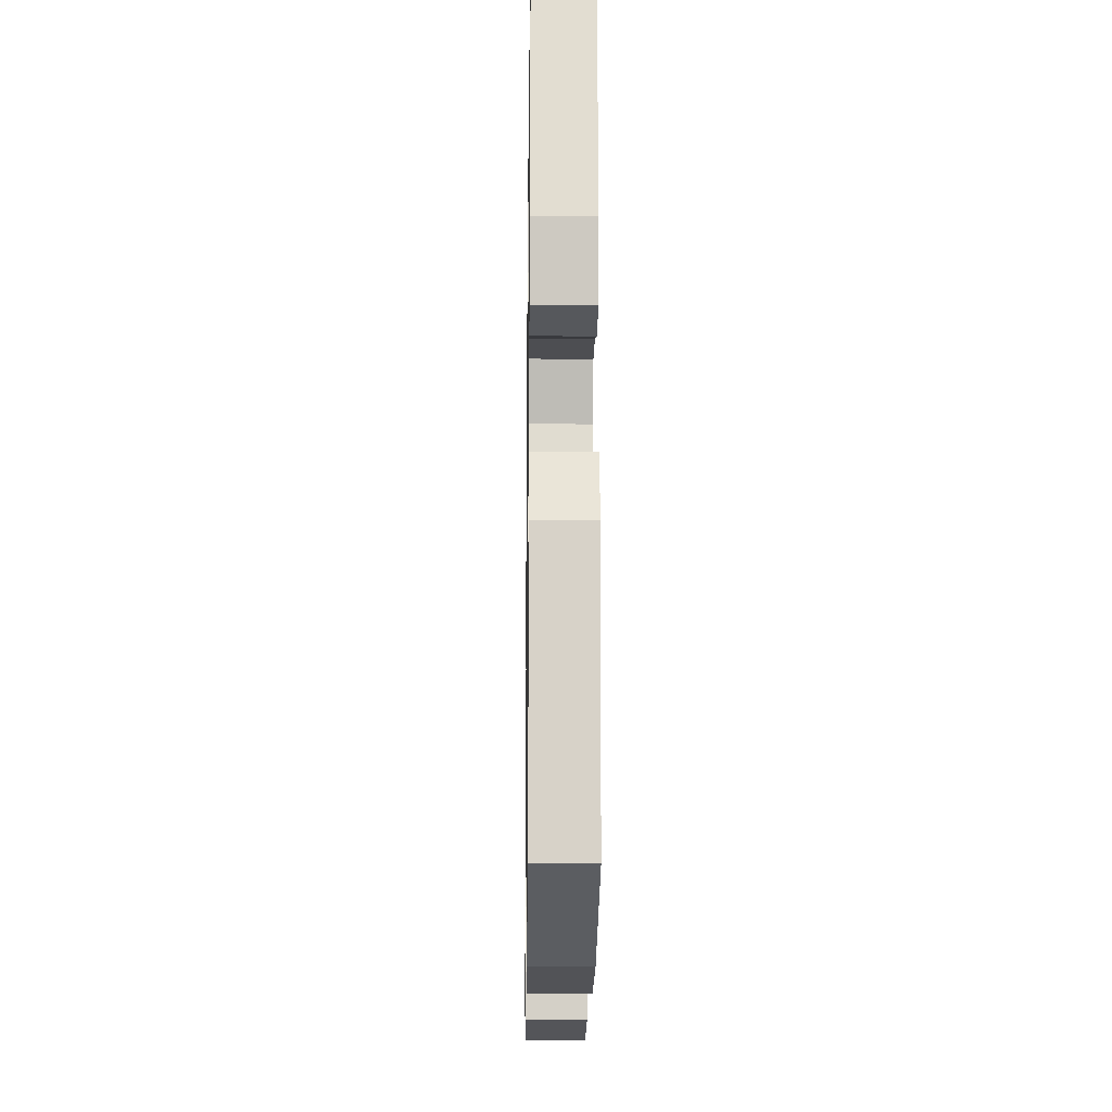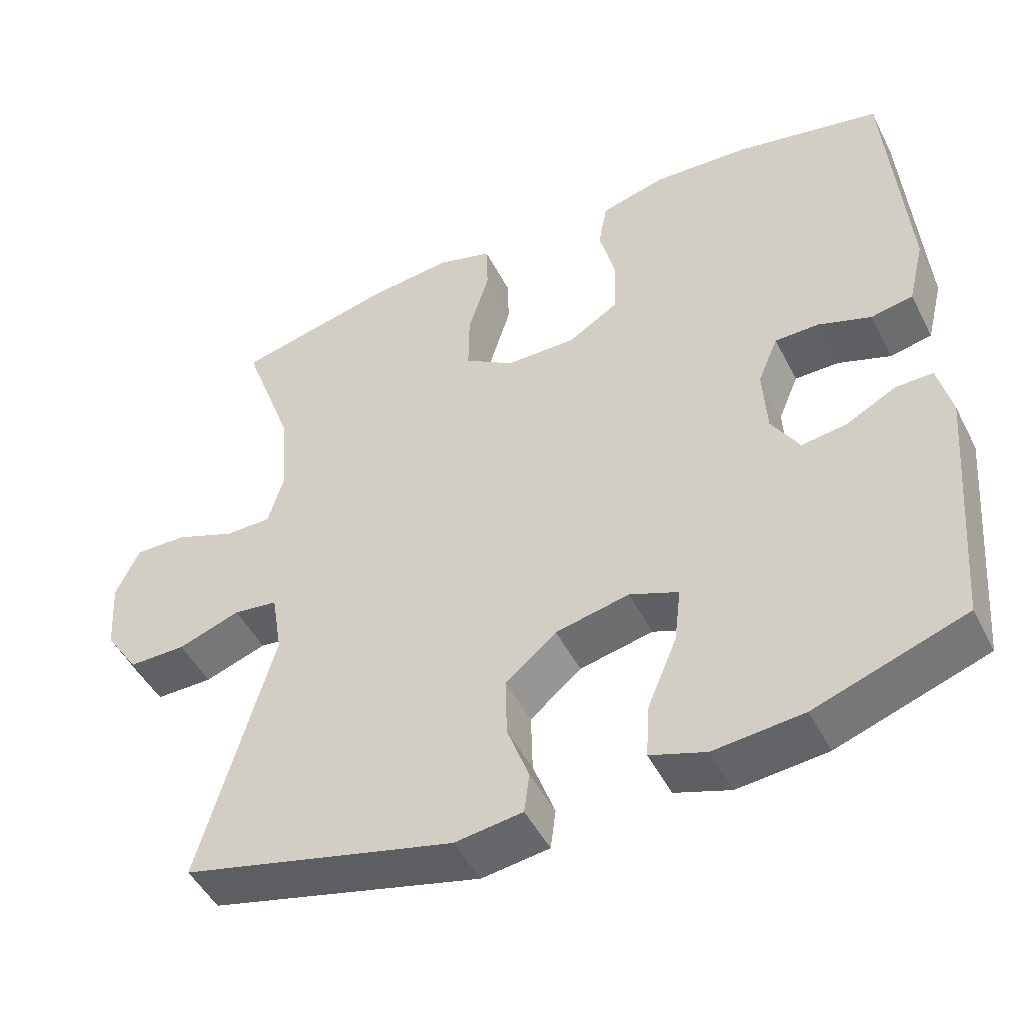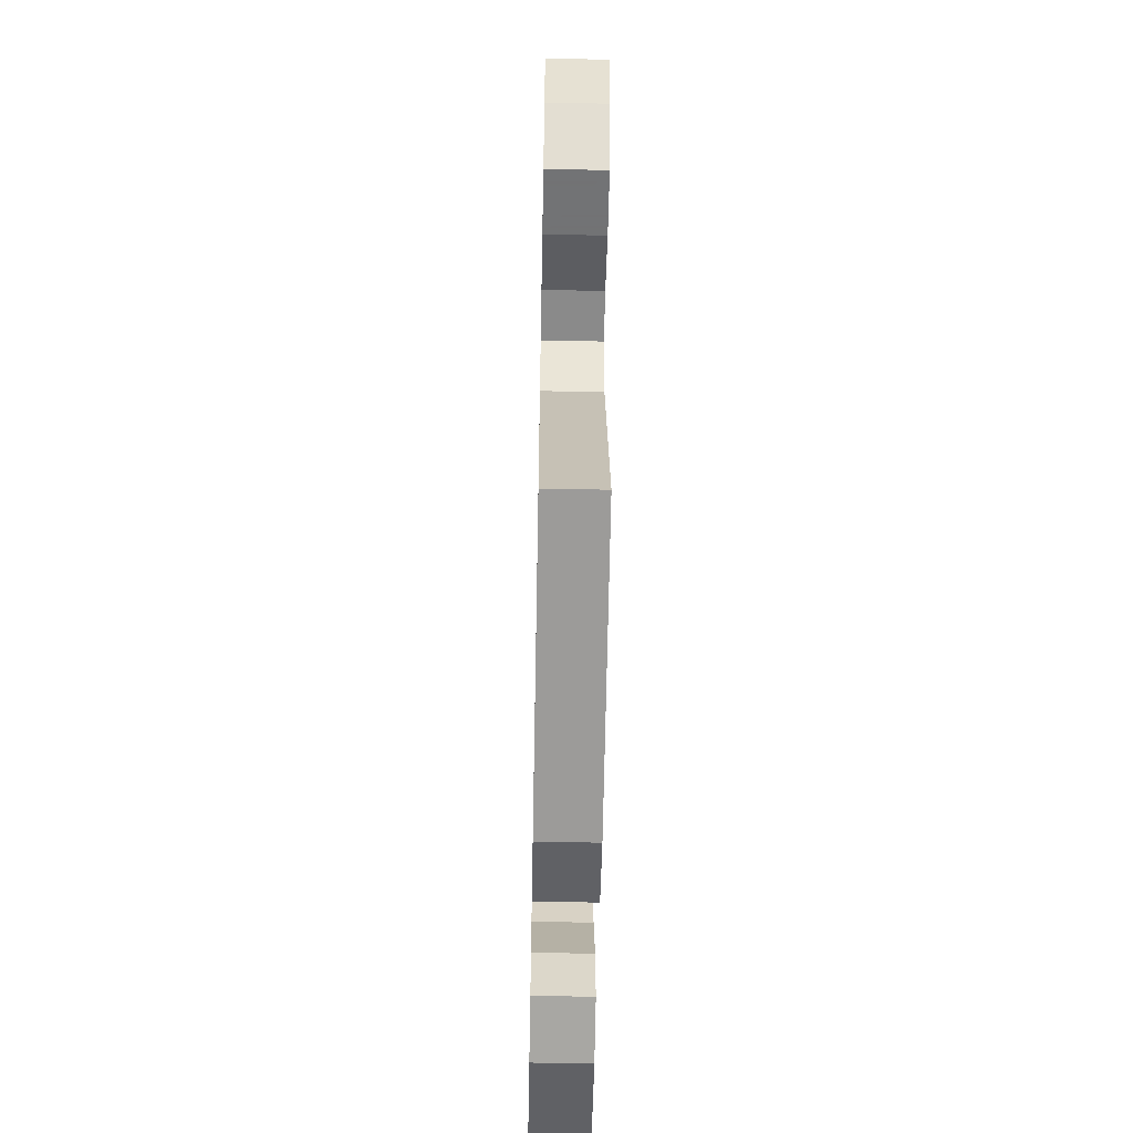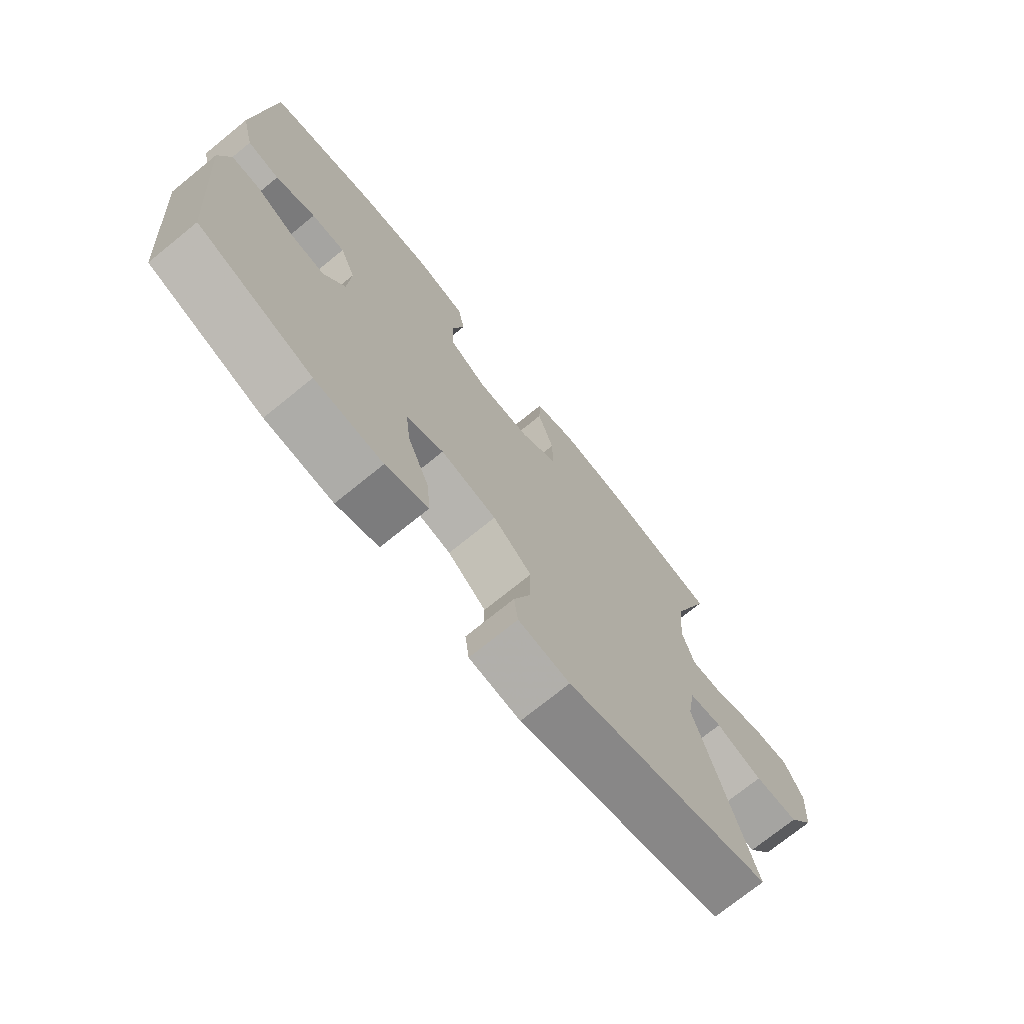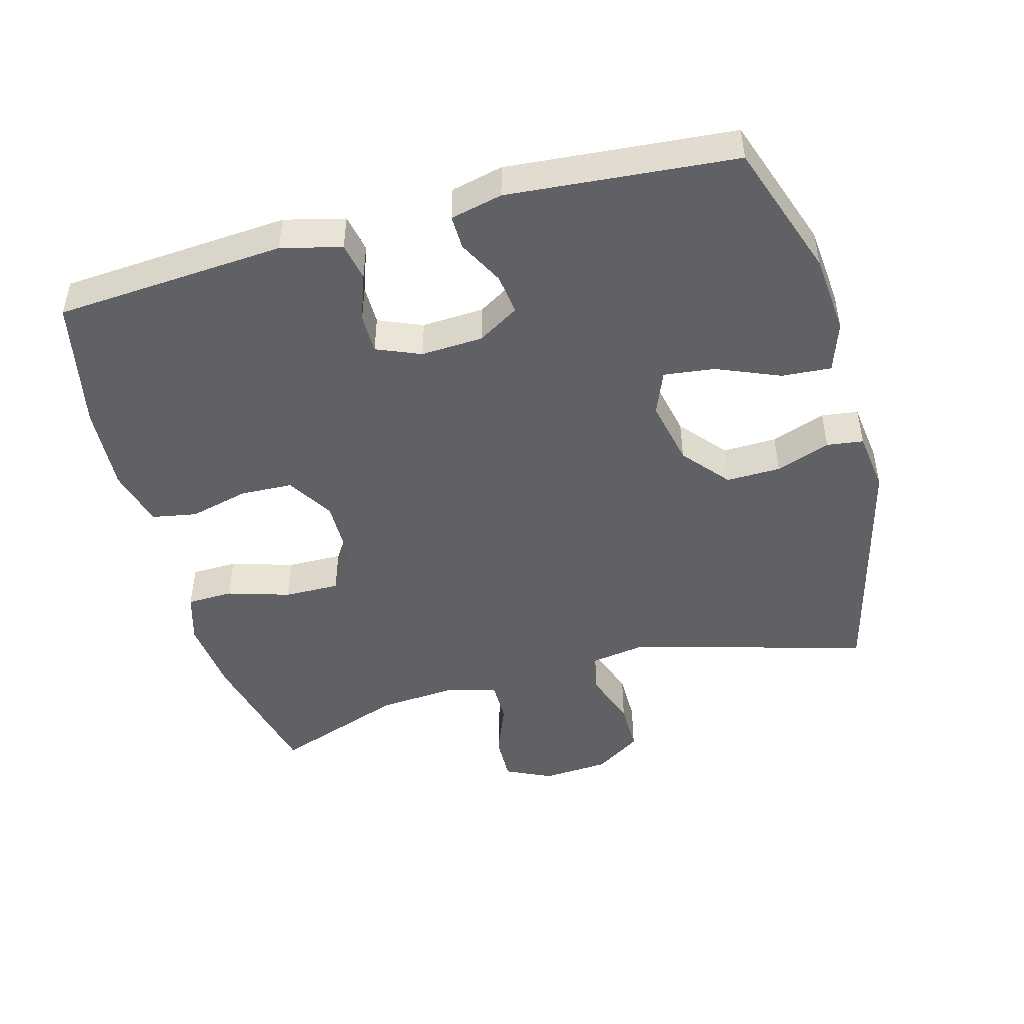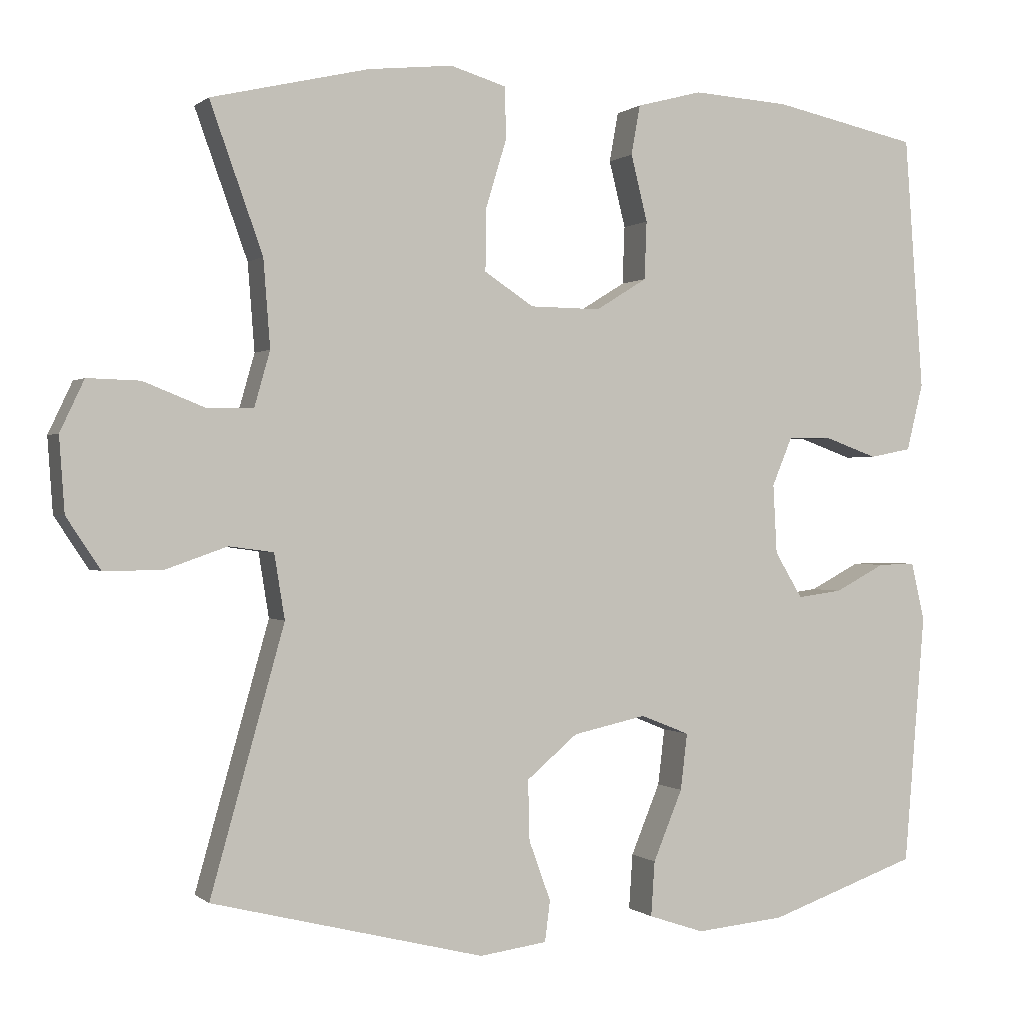
<metadata>
{"format":"obj","ext":"obj","renderer":"f3d","projection":"perspective","resolution":1024,"background":"white","views":[{"elev":-17.1,"azim":89.2,"up":"+Z"},{"elev":-48.4,"azim":26.2,"up":"+Z"},{"elev":-55.7,"azim":-91.1,"up":"+Z"},{"elev":-73.2,"azim":129.1,"up":"+Z"},{"elev":-47.3,"azim":105.2,"up":"+Y"},{"elev":0.2,"azim":-22.2,"up":"+Z"}]}
</metadata>
<code>
v -0.5 0.07 0.5
v -0.291 0.07 0.549
v -0.178 0.07 0.561
v -0.104 0.07 0.539
v -0.102 0.07 0.471
v -0.13 0.07 0.379
v -0.131 0.07 0.297
v -0.065 0.07 0.254
v 0.029 0.07 0.253
v 0.097 0.07 0.295
v 0.1 0.07 0.372
v 0.078 0.07 0.46
v 0.09 0.07 0.526
v 0.177 0.07 0.549
v 0.306 0.07 0.541
v 0.5 0.07 0.5
v 0.525 0.07 0.161
v 0.503 0.07 0.072
v 0.447 0.07 0.061
v 0.377 0.07 0.086
v 0.318 0.07 0.086
v 0.291 0.07 0.021
v 0.296 0.07 -0.071
v 0.333 0.07 -0.132
v 0.393 0.07 -0.124
v 0.46 0.07 -0.089
v 0.51 0.07 -0.088
v 0.528 0.07 -0.165
v 0.5 0.07 -0.5
v 0.3 0.07 -0.569
v 0.181 0.07 -0.58
v 0.107 0.07 -0.555
v 0.112 0.07 -0.482
v 0.151 0.07 -0.388
v 0.16 0.07 -0.313
v 0.095 0.07 -0.287
v -0.003 0.07 -0.308
v -0.071 0.07 -0.365
v -0.069 0.07 -0.445
v -0.04 0.07 -0.525
v -0.047 0.07 -0.579
v -0.137 0.07 -0.591
v -0.5 0.07 -0.5
v -0.402 0.07 -0.151
v -0.416 0.07 -0.065
v -0.475 0.07 -0.057
v -0.558 0.07 -0.086
v -0.635 0.07 -0.086
v -0.68 0.07 -0.018
v -0.687 0.07 0.081
v -0.655 0.07 0.149
v -0.585 0.07 0.147
v -0.504 0.07 0.115
v -0.442 0.07 0.115
v -0.421 0.07 0.189
v -0.43 0.07 0.305
v -0.5 0 0.5
v -0.291 0 0.549
v -0.178 0 0.561
v -0.104 0 0.539
v -0.102 0 0.471
v -0.13 0 0.379
v -0.131 0 0.297
v -0.065 0 0.254
v 0.029 0 0.253
v 0.097 0 0.295
v 0.1 0 0.372
v 0.078 0 0.46
v 0.09 0 0.526
v 0.177 0 0.549
v 0.306 0 0.541
v 0.5 0 0.5
v 0.525 0 0.161
v 0.503 0 0.072
v 0.447 0 0.061
v 0.377 0 0.086
v 0.318 0 0.086
v 0.291 0 0.021
v 0.296 0 -0.071
v 0.333 0 -0.132
v 0.393 0 -0.124
v 0.46 0 -0.089
v 0.51 0 -0.088
v 0.528 0 -0.165
v 0.5 0 -0.5
v 0.3 0 -0.569
v 0.181 0 -0.58
v 0.107 0 -0.555
v 0.112 0 -0.482
v 0.151 0 -0.388
v 0.16 0 -0.313
v 0.095 0 -0.287
v -0.003 0 -0.308
v -0.071 0 -0.365
v -0.069 0 -0.445
v -0.04 0 -0.525
v -0.047 0 -0.579
v -0.137 0 -0.591
v -0.5 0 -0.5
v -0.402 0 -0.151
v -0.416 0 -0.065
v -0.475 0 -0.057
v -0.558 0 -0.086
v -0.635 0 -0.086
v -0.68 0 -0.018
v -0.687 0 0.081
v -0.655 0 0.149
v -0.585 0 0.147
v -0.504 0 0.115
v -0.442 0 0.115
v -0.421 0 0.189
v -0.43 0 0.305
f 51 52 53
f 50 51 53
f 49 50 53
f 48 49 53
f 47 48 53
f 46 47 53
f 45 46 53 54
f 44 45 54 55
f 42 43 44
f 41 42 44
f 40 41 44
f 39 40 44
f 38 39 44 55
f 32 33 34
f 31 32 34
f 30 31 34
f 29 30 34
f 28 29 34
f 27 28 34
f 26 27 34
f 25 26 34
f 24 25 34 35
f 23 24 35 36
f 18 19 20
f 17 18 20
f 16 17 20
f 15 16 20
f 14 15 20
f 13 14 20
f 12 13 20
f 11 12 20
f 10 11 20 21
f 9 10 21 22
f 4 5 6
f 3 4 6
f 2 3 6
f 1 2 6
f 56 1 6
f 56 6 7
f 56 7 8
f 55 56 8
f 38 55 8
f 37 38 8
f 23 36 37
f 22 23 37
f 9 22 37
f 8 9 37
f 109 108 107
f 109 107 106
f 109 106 105
f 109 105 104
f 109 104 103
f 109 103 102
f 110 109 102 101
f 111 110 101 100
f 100 99 98
f 100 98 97
f 100 97 96
f 100 96 95
f 111 100 95 94
f 90 89 88
f 90 88 87
f 90 87 86
f 90 86 85
f 90 85 84
f 90 84 83
f 90 83 82
f 90 82 81
f 91 90 81 80
f 92 91 80 79
f 76 75 74
f 76 74 73
f 76 73 72
f 76 72 71
f 76 71 70
f 76 70 69
f 76 69 68
f 76 68 67
f 77 76 67 66
f 78 77 66 65
f 62 61 60
f 62 60 59
f 62 59 58
f 62 58 57
f 62 57 112
f 63 62 112
f 64 63 112
f 64 112 111
f 64 111 94
f 64 94 93
f 93 92 79
f 93 79 78
f 93 78 65
f 93 65 64
f 1 57 58 2
f 2 58 59 3
f 3 59 60 4
f 4 60 61 5
f 5 61 62 6
f 6 62 63 7
f 7 63 64 8
f 8 64 65 9
f 9 65 66 10
f 10 66 67 11
f 11 67 68 12
f 12 68 69 13
f 13 69 70 14
f 14 70 71 15
f 15 71 72 16
f 16 72 73 17
f 17 73 74 18
f 18 74 75 19
f 19 75 76 20
f 20 76 77 21
f 21 77 78 22
f 22 78 79 23
f 23 79 80 24
f 24 80 81 25
f 25 81 82 26
f 26 82 83 27
f 27 83 84 28
f 28 84 85 29
f 29 85 86 30
f 30 86 87 31
f 31 87 88 32
f 32 88 89 33
f 33 89 90 34
f 34 90 91 35
f 35 91 92 36
f 36 92 93 37
f 37 93 94 38
f 38 94 95 39
f 39 95 96 40
f 40 96 97 41
f 41 97 98 42
f 42 98 99 43
f 43 99 100 44
f 44 100 101 45
f 45 101 102 46
f 46 102 103 47
f 47 103 104 48
f 48 104 105 49
f 49 105 106 50
f 50 106 107 51
f 51 107 108 52
f 52 108 109 53
f 53 109 110 54
f 54 110 111 55
f 55 111 112 56
f 56 112 57 1

</code>
